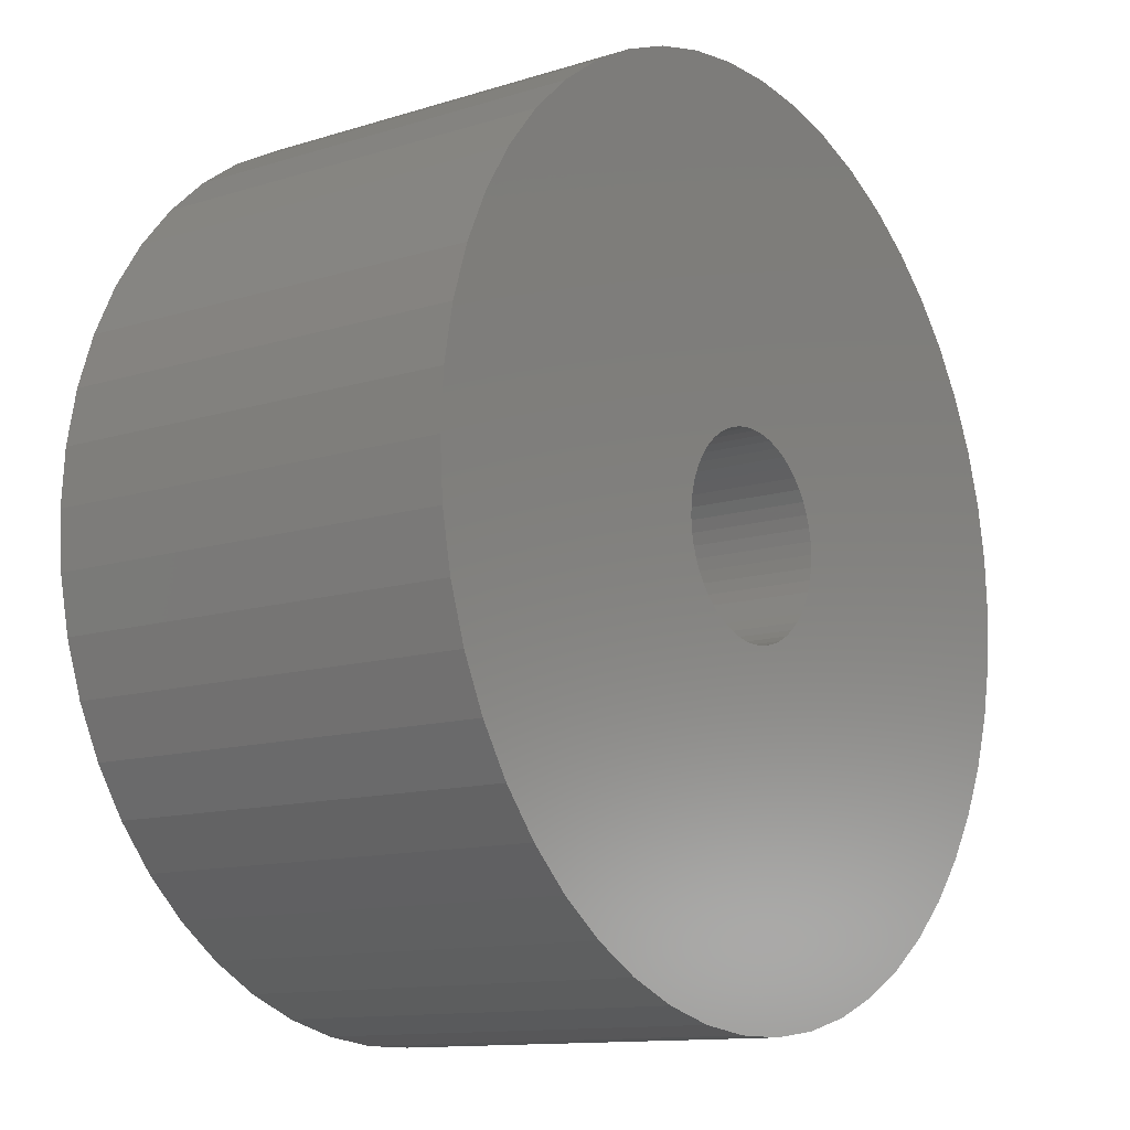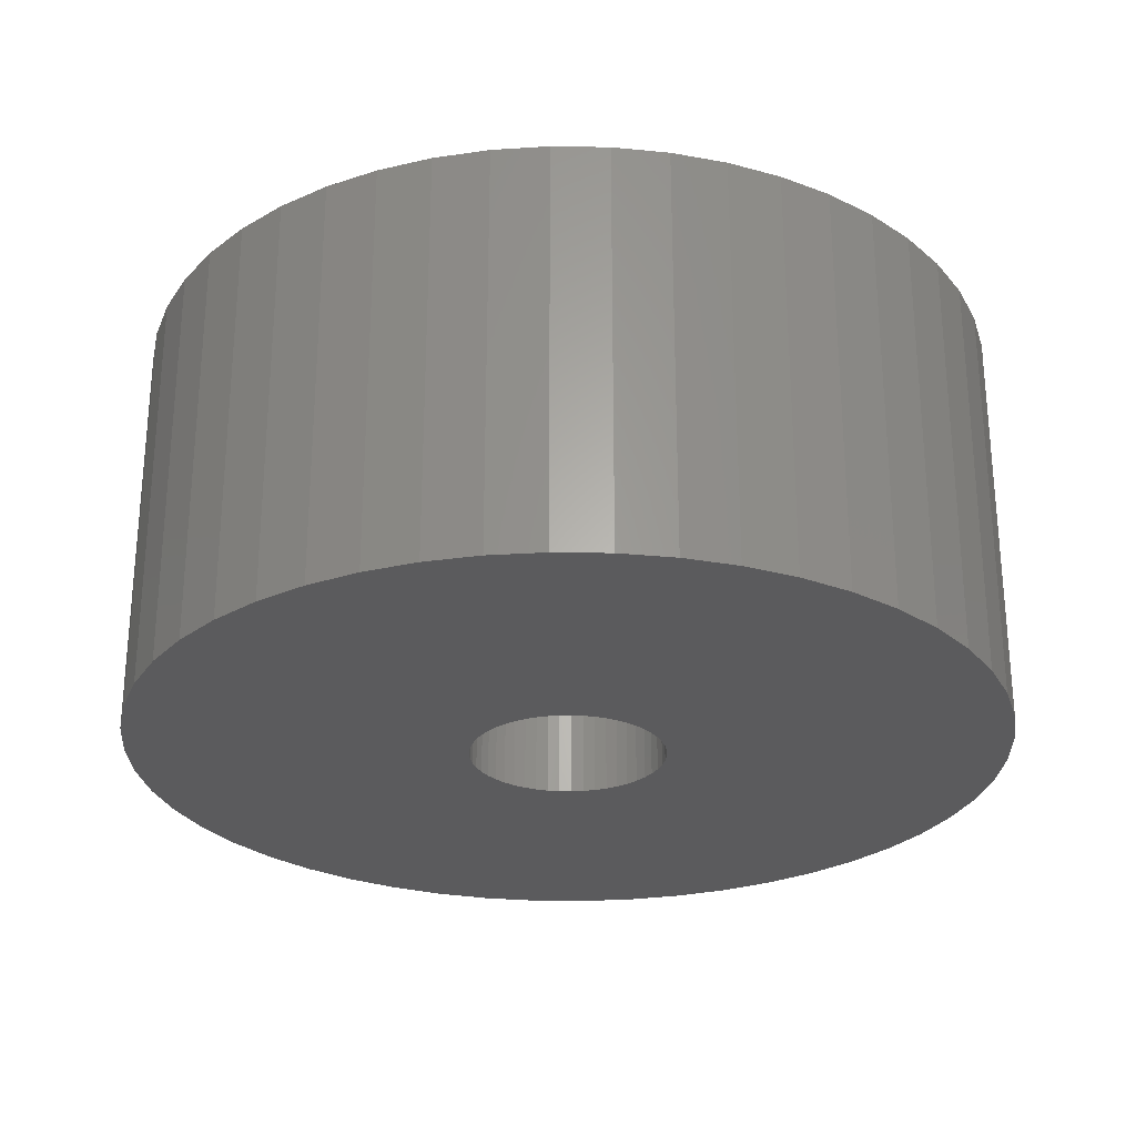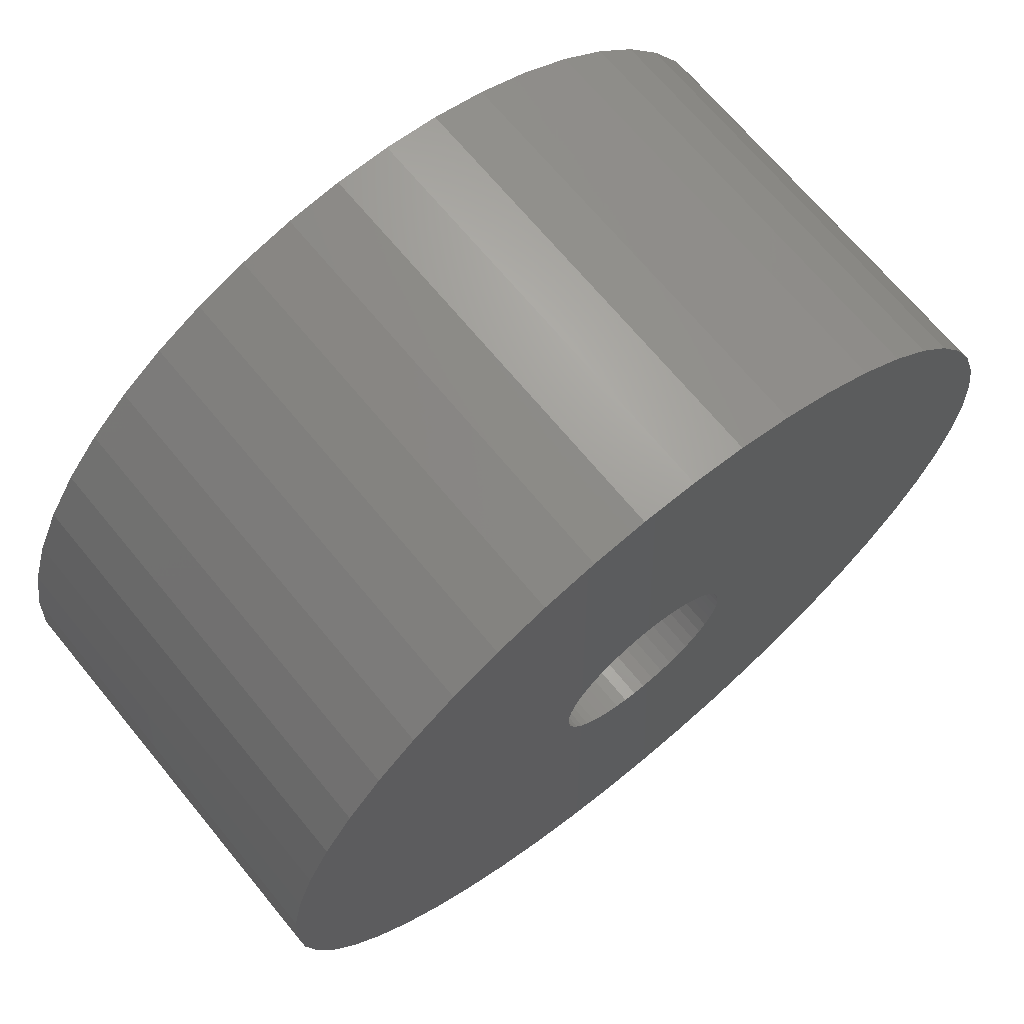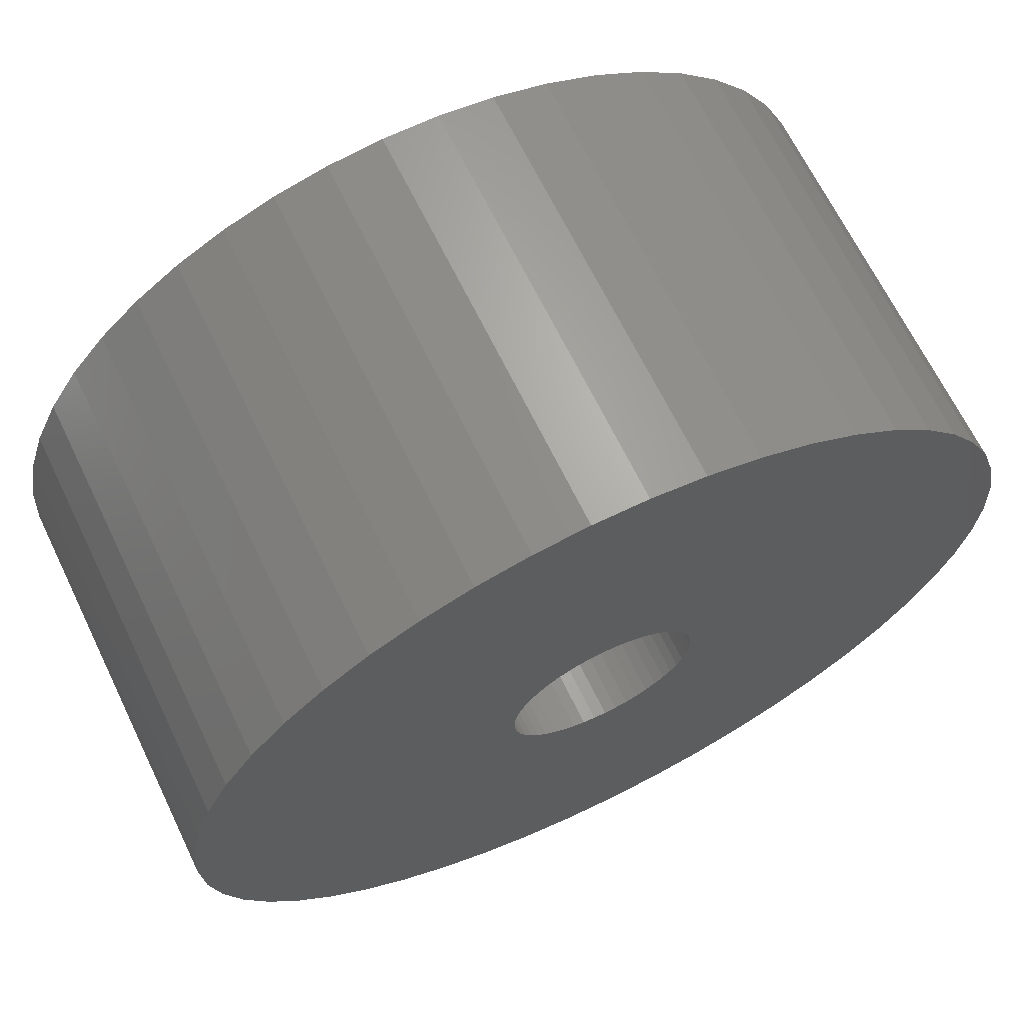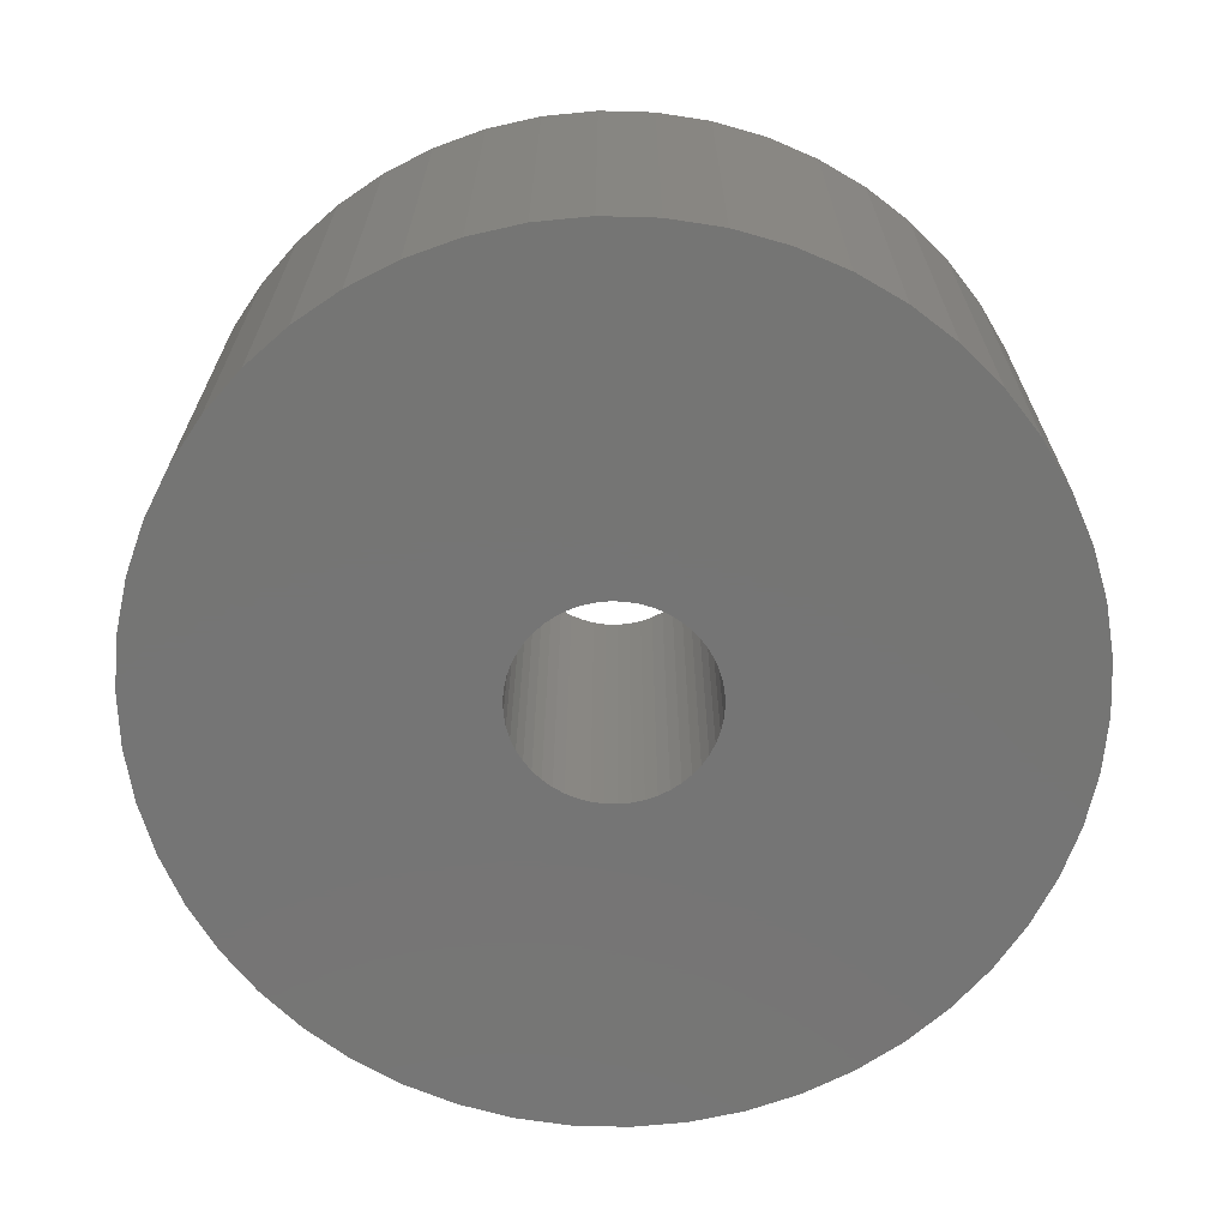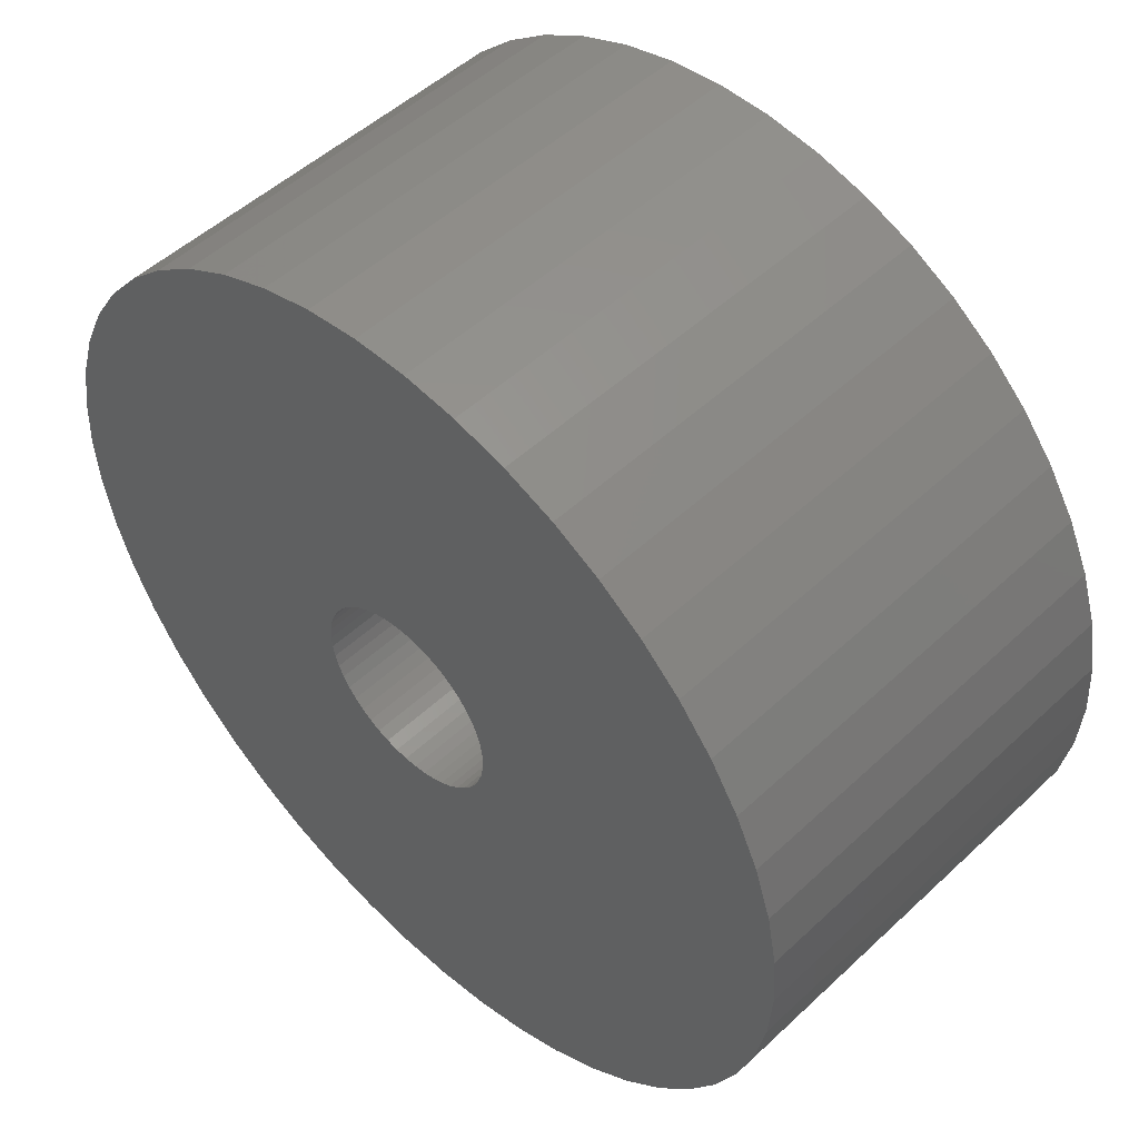
<metadata>
{"format":"stl","ext":"stl","renderer":"f3d","projection":"perspective","resolution":1024,"background":"white","views":[{"elev":-12.1,"azim":-53.4,"up":"+Y"},{"elev":-26.9,"azim":156.9,"up":"+Z"},{"elev":68.9,"azim":140.5,"up":"+Y"},{"elev":66.9,"azim":154.1,"up":"+Y"},{"elev":-67.5,"azim":-145.6,"up":"+Z"},{"elev":50.7,"azim":44.5,"up":"+Y"}]}
</metadata>
<code>
# stl→obj: 200 verts, 400 faces
v 19 0 9
v 18.85 2.381 -9
v 18.85 2.381 9
v 19 0 -9
v -19 0 -9
v -18.85 2.381 9
v -18.85 2.381 -9
v -19 0 9
v 1.193 18.96 -9
v -1.193 18.96 9
v 1.193 18.96 9
v -1.193 18.96 -9
v -1.193 -18.96 -9
v 1.193 -18.96 9
v -1.193 -18.96 9
v 1.193 -18.96 -9
v 13.85 13.01 -9
v 12.11 14.64 9
v 13.85 13.01 9
v 12.11 14.64 -9
v -12.11 14.64 -9
v -13.85 13.01 9
v -12.11 14.64 9
v -13.85 13.01 -9
v -5.871 18.07 -9
v -8.09 17.19 9
v -5.871 18.07 9
v -8.09 17.19 -9
v 17.67 6.994 9
v 16.65 9.153 -9
v 16.65 9.153 9
v 17.67 6.994 -9
v 18.4 4.725 -9
v 18.4 4.725 9
v 15.37 11.17 -9
v 15.37 11.17 9
v 8.09 17.19 -9
v 5.871 18.07 9
v 8.09 17.19 9
v 5.871 18.07 -9
v 10.18 16.04 -9
v 10.18 16.04 9
v -17.67 6.994 -9
v -16.65 9.153 9
v -16.65 9.153 -9
v -17.67 6.994 9
v -15.37 11.17 -9
v -15.37 11.17 9
v -18.4 4.725 -9
v -18.4 4.725 9
v -3.56 18.66 -9
v -3.56 18.66 9
v 5.871 -18.07 -9
v 8.09 -17.19 9
v 5.871 -18.07 9
v 8.09 -17.19 -9
v 3.56 18.66 9
v 3.56 18.66 -9
v 4.25 0 9
v 4.216 0.5327 9
v 18.85 -2.381 9
v 4.116 1.057 9
v 4.216 -0.5327 9
v 3.952 1.565 9
v 18.4 -4.725 9
v 3.724 2.047 9
v 4.116 -1.057 9
v 3.438 2.498 9
v 17.67 -6.994 9
v 3.098 2.909 9
v 3.952 -1.565 9
v 2.709 3.275 9
v 16.65 -9.153 9
v 2.277 3.588 9
v 3.724 -2.047 9
v 1.81 3.846 9
v 15.37 -11.17 9
v 3.438 -2.498 9
v 1.313 4.042 9
v 0.7964 4.175 9
v 0.2669 4.242 9
v -0.2669 4.242 9
v -0.7964 4.175 9
v -1.313 4.042 9
v -1.81 3.846 9
v -2.277 3.588 9
v -10.18 16.04 9
v -2.709 3.275 9
v -3.098 2.909 9
v -3.438 2.498 9
v 13.85 -13.01 9
v 3.098 -2.909 9
v 12.11 -14.64 9
v 2.709 -3.275 9
v 10.18 -16.04 9
v 2.277 -3.588 9
v 1.81 -3.846 9
v 1.313 -4.042 9
v 3.56 -18.66 9
v 0.7964 -4.175 9
v 0.2669 -4.242 9
v -0.2669 -4.242 9
v -0.7964 -4.175 9
v -3.56 -18.66 9
v -1.313 -4.042 9
v -5.871 -18.07 9
v -1.81 -3.846 9
v -8.09 -17.19 9
v -2.277 -3.588 9
v -10.18 -16.04 9
v -2.709 -3.275 9
v -12.11 -14.64 9
v -3.098 -2.909 9
v -13.85 -13.01 9
v -3.438 -2.498 9
v -15.37 -11.17 9
v -3.724 -2.047 9
v -16.65 -9.153 9
v -3.952 -1.565 9
v -17.67 -6.994 9
v -4.116 -1.057 9
v -18.4 -4.725 9
v -4.216 -0.5327 9
v -18.85 -2.381 9
v -4.25 0 9
v -3.724 2.047 9
v -3.952 1.565 9
v -4.116 1.057 9
v -4.216 0.5327 9
v -10.18 16.04 -9
v 18.85 -2.381 -9
v 10.18 -16.04 -9
v 12.11 -14.64 -9
v 13.85 -13.01 -9
v 18.4 -4.725 -9
v 4.25 0 -9
v 4.216 -0.5327 -9
v 4.116 -1.057 -9
v 17.67 -6.994 -9
v 4.216 0.5327 -9
v 3.952 -1.565 -9
v 16.65 -9.153 -9
v 3.724 -2.047 -9
v 15.37 -11.17 -9
v 4.116 1.057 -9
v 3.438 -2.498 -9
v 3.098 -2.909 -9
v 3.952 1.565 -9
v 2.709 -3.275 -9
v 2.277 -3.588 -9
v 3.724 2.047 -9
v 1.81 -3.846 -9
v 3.438 2.498 -9
v 1.313 -4.042 -9
v 3.56 -18.66 -9
v 0.7964 -4.175 -9
v 0.2669 -4.242 -9
v -0.2669 -4.242 -9
v -0.7964 -4.175 -9
v -3.56 -18.66 -9
v -1.313 -4.042 -9
v -5.871 -18.07 -9
v -1.81 -3.846 -9
v -8.09 -17.19 -9
v -2.277 -3.588 -9
v -10.18 -16.04 -9
v -2.709 -3.275 -9
v -12.11 -14.64 -9
v -3.098 -2.909 -9
v -13.85 -13.01 -9
v -3.438 -2.498 -9
v -15.37 -11.17 -9
v 3.098 2.909 -9
v 2.709 3.275 -9
v 2.277 3.588 -9
v 1.81 3.846 -9
v 1.313 4.042 -9
v 0.7964 4.175 -9
v 0.2669 4.242 -9
v -0.2669 4.242 -9
v -0.7964 4.175 -9
v -1.313 4.042 -9
v -1.81 3.846 -9
v -2.277 3.588 -9
v -2.709 3.275 -9
v -3.098 2.909 -9
v -3.438 2.498 -9
v -3.724 2.047 -9
v -3.952 1.565 -9
v -4.116 1.057 -9
v -4.216 0.5327 -9
v -4.25 0 -9
v -3.724 -2.047 -9
v -16.65 -9.153 -9
v -3.952 -1.565 -9
v -17.67 -6.994 -9
v -4.116 -1.057 -9
v -18.4 -4.725 -9
v -4.216 -0.5327 -9
v -18.85 -2.381 -9
f 1 2 3
f 2 1 4
f 5 6 7
f 6 5 8
f 9 10 11
f 10 9 12
f 13 14 15
f 14 13 16
f 17 18 19
f 18 17 20
f 21 22 23
f 22 21 24
f 25 26 27
f 26 25 28
f 29 30 31
f 30 29 32
f 3 33 34
f 33 3 2
f 31 35 36
f 35 31 30
f 37 38 39
f 38 37 40
f 41 39 42
f 39 41 37
f 43 44 45
f 44 43 46
f 47 22 24
f 22 47 48
f 49 46 43
f 46 49 50
f 51 27 52
f 27 51 25
f 53 54 55
f 54 53 56
f 34 32 29
f 32 34 33
f 36 17 19
f 17 36 35
f 40 57 38
f 57 40 58
f 58 11 57
f 11 58 9
f 20 42 18
f 42 20 41
f 45 48 47
f 48 45 44
f 7 50 49
f 50 7 6
f 59 1 3
f 60 3 34
f 1 59 61
f 62 34 29
f 63 61 59
f 64 29 31
f 61 63 65
f 66 31 36
f 67 65 63
f 68 36 19
f 65 67 69
f 70 19 18
f 71 69 67
f 72 18 42
f 69 71 73
f 74 42 39
f 75 73 71
f 76 39 38
f 73 75 77
f 78 77 75
f 3 60 59
f 34 62 60
f 29 64 62
f 31 66 64
f 79 38 57
f 36 68 66
f 19 70 68
f 18 72 70
f 42 74 72
f 39 76 74
f 38 79 76
f 80 57 11
f 57 80 79
f 11 81 80
f 11 82 81
f 10 82 11
f 82 10 83
f 52 83 10
f 83 52 84
f 27 84 52
f 84 27 85
f 26 85 27
f 85 26 86
f 87 86 26
f 86 87 88
f 23 88 87
f 88 23 89
f 22 89 23
f 89 22 90
f 48 90 22
f 77 78 91
f 92 91 78
f 91 92 93
f 94 93 92
f 93 94 95
f 96 95 94
f 95 96 54
f 97 54 96
f 54 97 55
f 98 55 97
f 55 98 99
f 100 99 98
f 99 100 14
f 101 14 100
f 102 14 101
f 15 102 103
f 102 15 14
f 104 103 105
f 106 105 107
f 108 107 109
f 110 109 111
f 112 111 113
f 114 113 115
f 103 104 15
f 116 115 117
f 118 117 119
f 120 119 121
f 122 121 123
f 124 123 125
f 90 48 126
f 105 106 104
f 44 126 48
f 107 108 106
f 126 44 127
f 109 110 108
f 46 127 44
f 111 112 110
f 127 46 128
f 113 114 112
f 50 128 46
f 115 116 114
f 128 50 129
f 117 118 116
f 6 129 50
f 119 120 118
f 129 6 125
f 121 122 120
f 8 125 6
f 123 124 122
f 125 8 124
f 28 87 26
f 87 28 130
f 130 23 87
f 23 130 21
f 12 52 10
f 52 12 51
f 61 4 1
f 4 61 131
f 56 95 54
f 95 56 132
f 133 91 93
f 91 133 134
f 65 131 61
f 131 65 135
f 136 4 131
f 137 131 135
f 4 136 2
f 138 135 139
f 140 2 136
f 141 139 142
f 2 140 33
f 143 142 144
f 145 33 140
f 146 144 134
f 33 145 32
f 147 134 133
f 148 32 145
f 149 133 132
f 32 148 30
f 150 132 56
f 151 30 148
f 152 56 53
f 30 151 35
f 153 35 151
f 131 137 136
f 135 138 137
f 139 141 138
f 142 143 141
f 154 53 155
f 144 146 143
f 134 147 146
f 133 149 147
f 132 150 149
f 56 152 150
f 53 154 152
f 156 155 16
f 155 156 154
f 16 157 156
f 16 158 157
f 13 158 16
f 158 13 159
f 160 159 13
f 159 160 161
f 162 161 160
f 161 162 163
f 164 163 162
f 163 164 165
f 166 165 164
f 165 166 167
f 168 167 166
f 167 168 169
f 170 169 168
f 169 170 171
f 172 171 170
f 35 153 17
f 173 17 153
f 17 173 20
f 174 20 173
f 20 174 41
f 175 41 174
f 41 175 37
f 176 37 175
f 37 176 40
f 177 40 176
f 40 177 58
f 178 58 177
f 58 178 9
f 179 9 178
f 180 9 179
f 12 180 181
f 180 12 9
f 51 181 182
f 25 182 183
f 28 183 184
f 130 184 185
f 21 185 186
f 24 186 187
f 181 51 12
f 47 187 188
f 45 188 189
f 43 189 190
f 49 190 191
f 7 191 192
f 171 172 193
f 182 25 51
f 194 193 172
f 183 28 25
f 193 194 195
f 184 130 28
f 196 195 194
f 185 21 130
f 195 196 197
f 186 24 21
f 198 197 196
f 187 47 24
f 197 198 199
f 188 45 47
f 200 199 198
f 189 43 45
f 199 200 192
f 190 49 43
f 5 192 200
f 191 7 49
f 192 5 7
f 91 144 77
f 144 91 134
f 73 139 69
f 139 73 142
f 196 122 198
f 122 196 120
f 155 55 99
f 55 155 53
f 16 99 14
f 99 16 155
f 77 142 73
f 142 77 144
f 132 93 95
f 93 132 133
f 69 135 65
f 135 69 139
f 164 106 108
f 106 164 162
f 162 104 106
f 104 162 160
f 170 116 172
f 116 170 114
f 170 112 114
f 112 170 168
f 194 120 196
f 120 194 118
f 198 124 200
f 124 198 122
f 200 8 5
f 8 200 124
f 160 15 104
f 15 160 13
f 172 118 194
f 118 172 116
f 166 108 110
f 108 166 164
f 168 110 112
f 110 168 166
f 136 60 140
f 60 136 59
f 125 191 129
f 191 125 192
f 180 81 82
f 81 180 179
f 174 70 72
f 70 174 173
f 186 88 89
f 88 186 185
f 183 84 85
f 84 183 182
f 148 66 151
f 66 148 64
f 140 62 145
f 62 140 60
f 151 68 153
f 68 151 66
f 177 76 79
f 76 177 176
f 178 79 80
f 79 178 177
f 175 72 74
f 72 175 174
f 127 188 126
f 188 127 189
f 126 187 90
f 187 126 188
f 128 189 127
f 189 128 190
f 184 85 86
f 85 184 183
f 181 82 83
f 82 181 180
f 146 75 143
f 75 146 78
f 137 59 136
f 59 137 63
f 159 105 103
f 105 159 161
f 117 195 119
f 195 117 193
f 156 101 100
f 101 156 157
f 145 64 148
f 64 145 62
f 153 70 173
f 70 153 68
f 179 80 81
f 80 179 178
f 90 186 89
f 186 90 187
f 129 190 128
f 190 129 191
f 185 86 88
f 86 185 184
f 182 83 84
f 83 182 181
f 149 96 94
f 96 149 150
f 138 63 137
f 63 138 67
f 158 103 102
f 103 158 159
f 115 193 117
f 193 115 171
f 119 197 121
f 197 119 195
f 150 97 96
f 97 150 152
f 176 74 76
f 74 176 175
f 141 67 138
f 67 141 71
f 143 71 141
f 71 143 75
f 161 107 105
f 107 161 163
f 113 171 115
f 171 113 169
f 123 192 125
f 192 123 199
f 121 199 123
f 199 121 197
f 147 94 92
f 94 147 149
f 147 78 146
f 78 147 92
f 157 102 101
f 102 157 158
f 163 109 107
f 109 163 165
f 167 113 111
f 113 167 169
f 154 100 98
f 100 154 156
f 152 98 97
f 98 152 154
f 165 111 109
f 111 165 167

</code>
